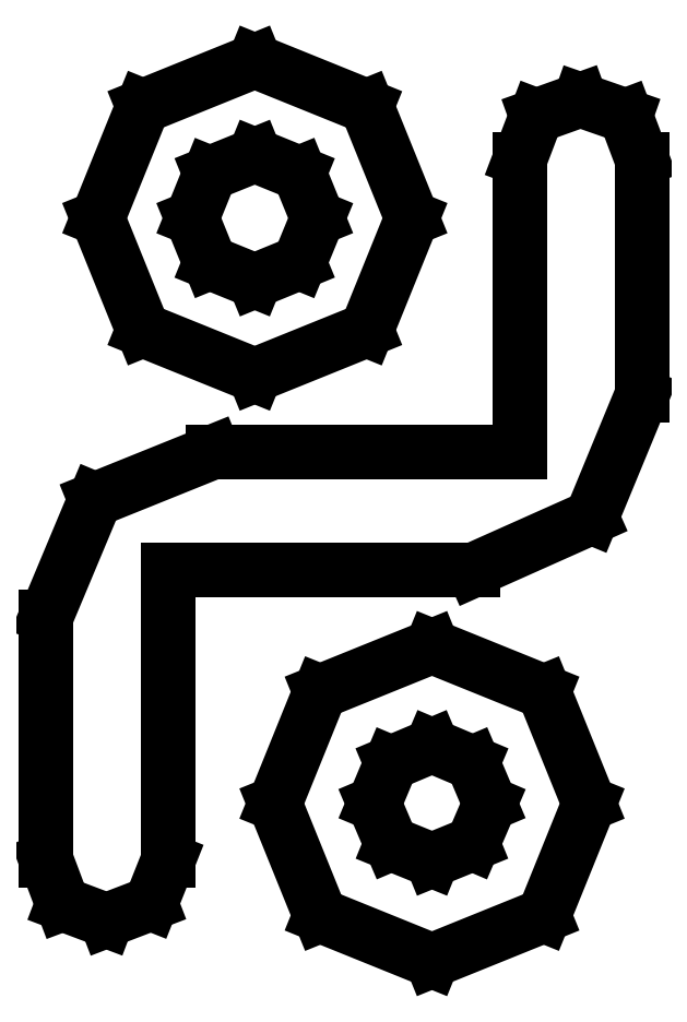
<metadata>
{"format":"dxf","ext":"dxf","renderer":"ezdxf+matplotlib","layout":"modelspace","background":"white","min_lineweight":24,"dpi":150}
</metadata>
<code>
0
SECTION
2
ENTITIES
0
LINE
8
0
10
0.1293
20
0.2573
30
0
11
0.1133
21
0.2969
31
0
0
LINE
8
0
10
0.1133
20
0.2969
30
0
11
0.07378
21
0.3129
31
0
0
LINE
8
0
10
0.07378
20
0.3129
30
0
11
0.03423
21
0.2969
31
0
0
LINE
8
0
10
0.03423
20
0.2969
30
0
11
0.01823
21
0.2573
31
0
0
LINE
8
0
10
0.01823
20
0.2573
30
0
11
0.03423
21
0.2178
31
0
0
LINE
8
0
10
0.03423
20
0.2178
30
0
11
0.07378
21
0.2018
31
0
0
LINE
8
0
10
0.07378
20
0.2018
30
0
11
0.1133
21
0.2178
31
0
0
LINE
8
0
10
0.1133
20
0.2178
30
0
11
0.1293
21
0.2573
31
0
0
LINE
8
0
10
0.2107
20
0.2782
30
0
11
0.2049
21
0.2935
31
0
0
LINE
8
0
10
0.2049
20
0.2935
30
0
11
0.1889
21
0.2991
31
0
0
LINE
8
0
10
0.1889
20
0.2991
30
0
11
0.1733
21
0.2935
31
0
0
LINE
8
0
10
0.1733
20
0.2935
30
0
11
0.1675
21
0.2782
31
0
0
LINE
8
0
10
0.1675
20
0.2782
30
0
11
0.1675
21
0.1746
31
0
0
LINE
8
0
10
0.1675
20
0.1746
30
0
11
0.05914
21
0.1746
31
0
0
LINE
8
0
10
0.05914
20
0.1746
30
0
11
0.01731
21
0.1578
31
0
0
LINE
8
0
10
0.01731
20
0.1578
30
0
11
0
21
0.1164
31
0
0
LINE
8
0
10
0
20
0.1164
30
0
11
0
21
0.03022
31
0
0
LINE
8
0
10
0
20
0.03022
30
0
11
0.005805
21
0.01476
31
0
0
LINE
8
0
10
0.005805
20
0.01476
30
0
11
0.02132
21
0.008898
31
0
0
LINE
8
0
10
0.02132
20
0.008898
30
0
11
0.03706
21
0.01492
31
0
0
LINE
8
0
10
0.03706
20
0.01492
30
0
11
0.04313
21
0.03022
31
0
0
LINE
8
0
10
0.04313
20
0.03022
30
0
11
0.04313
21
0.1329
31
0
0
LINE
8
0
10
0.04313
20
0.1329
30
0
11
0.1511
21
0.1329
31
0
0
LINE
8
0
10
0.1511
20
0.1329
30
0
11
0.1929
21
0.1515
31
0
0
LINE
8
0
10
0.1929
20
0.1515
30
0
11
0.2107
21
0.1947
31
0
0
LINE
8
0
10
0.2107
20
0.1947
30
0
11
0.2107
21
0.2782
31
0
0
LINE
8
0
10
0.192
20
0.05024
30
0
11
0.176
21
0.08979
31
0
0
LINE
8
0
10
0.176
20
0.08979
30
0
11
0.1364
21
0.1058
31
0
0
LINE
8
0
10
0.1364
20
0.1058
30
0
11
0.0969
21
0.08979
31
0
0
LINE
8
0
10
0.0969
20
0.08979
30
0
11
0.08089
21
0.05024
31
0
0
LINE
8
0
10
0.08089
20
0.05024
30
0
11
0.0969
21
0.01069
31
0
0
LINE
8
0
10
0.0969
20
0.01069
30
0
11
0.1364
21
-0.005317
31
0
0
LINE
8
0
10
0.1364
20
-0.005317
30
0
11
0.176
21
0.01069
31
0
0
LINE
8
0
10
0.176
20
0.01069
30
0
11
0.192
21
0.05024
31
0
0
LINE
8
0
10
0.09597
20
0.2573
30
0
11
0.08952
21
0.2416
31
0
0
LINE
8
0
10
0.08952
20
0.2416
30
0
11
0.07378
21
0.2351
31
0
0
LINE
8
0
10
0.07378
20
0.2351
30
0
11
0.05794
21
0.2416
31
0
0
LINE
8
0
10
0.05794
20
0.2416
30
0
11
0.05154
21
0.2573
31
0
0
LINE
8
0
10
0.05154
20
0.2573
30
0
11
0.05794
21
0.2732
31
0
0
LINE
8
0
10
0.05794
20
0.2732
30
0
11
0.07378
21
0.2796
31
0
0
LINE
8
0
10
0.07378
20
0.2796
30
0
11
0.08952
21
0.2732
31
0
0
LINE
8
0
10
0.08952
20
0.2732
30
0
11
0.09597
21
0.2573
31
0
0
LINE
8
0
10
0.1569
20
0.05024
30
0
11
0.1508
21
0.03608
31
0
0
LINE
8
0
10
0.1508
20
0.03608
30
0
11
0.1364
21
0.03022
31
0
0
LINE
8
0
10
0.1364
20
0.03022
30
0
11
0.122
21
0.03608
31
0
0
LINE
8
0
10
0.122
20
0.03608
30
0
11
0.116
21
0.05024
31
0
0
LINE
8
0
10
0.116
20
0.05024
30
0
11
0.122
21
0.06462
31
0
0
LINE
8
0
10
0.122
20
0.06462
30
0
11
0.1364
21
0.07069
31
0
0
LINE
8
0
10
0.1364
20
0.07069
30
0
11
0.1508
21
0.06462
31
0
0
LINE
8
0
10
0.1508
20
0.06462
30
0
11
0.1569
21
0.05024
31
0
0
ENDSEC
0
EOF

</code>
